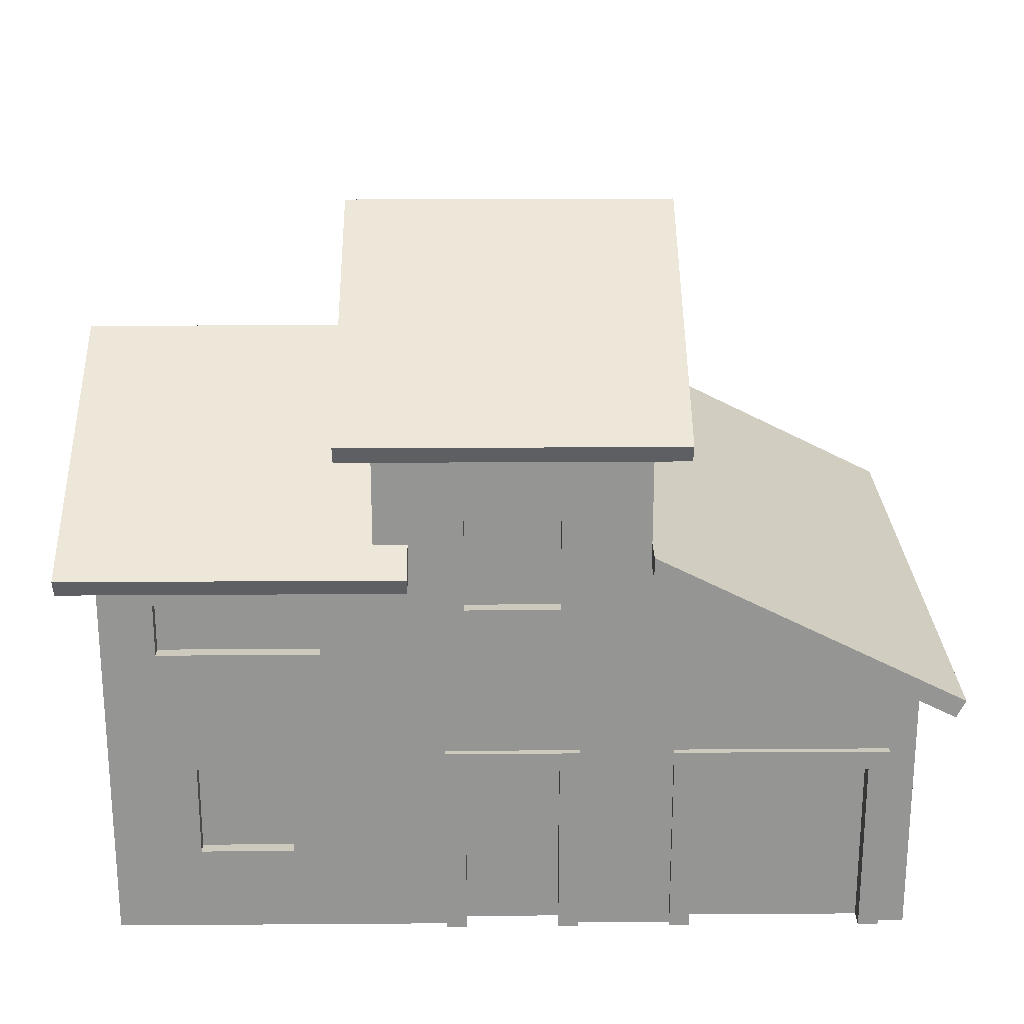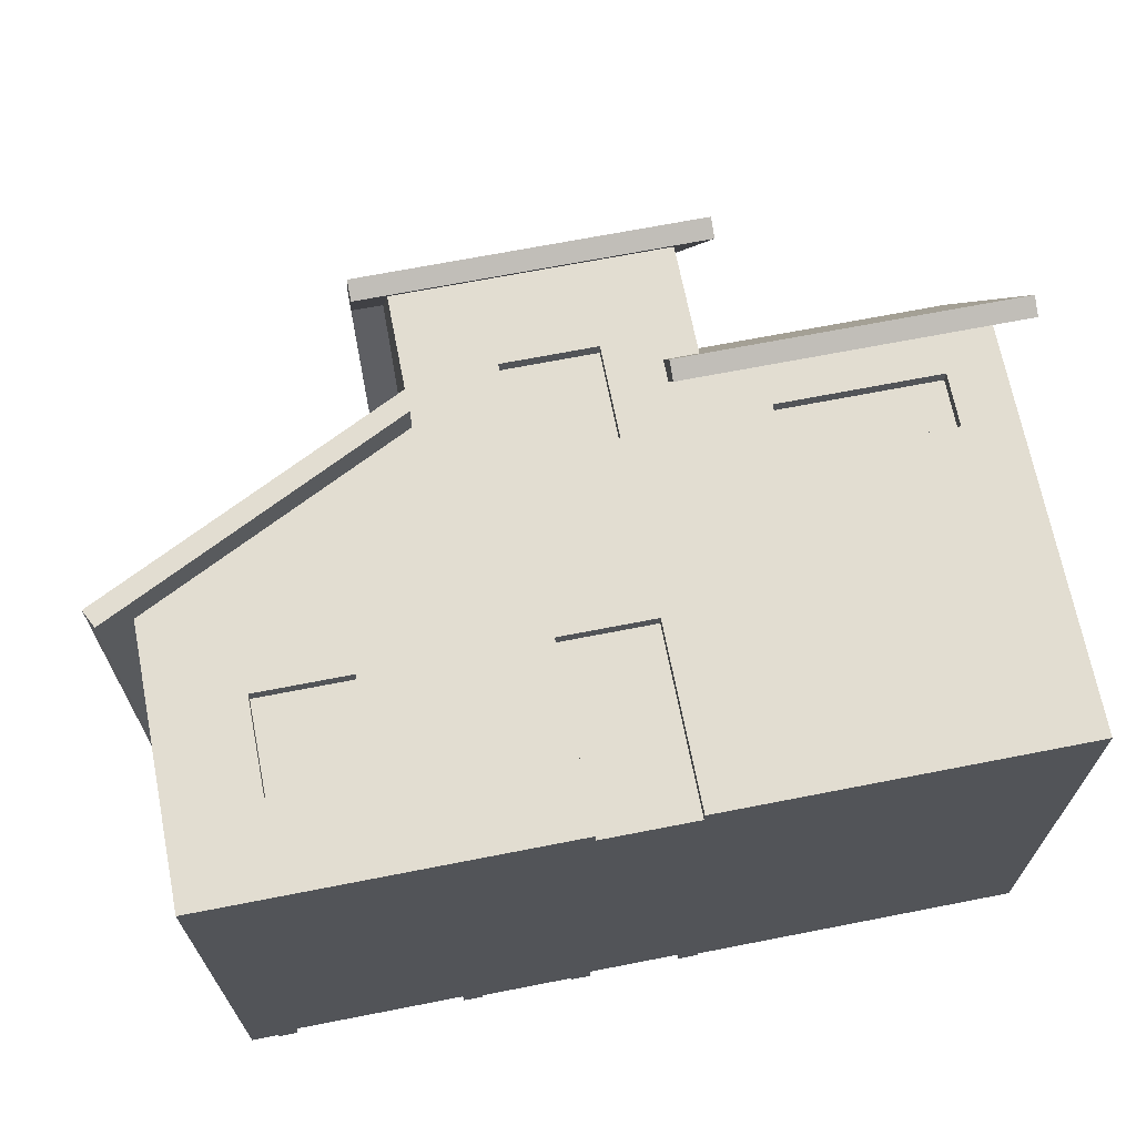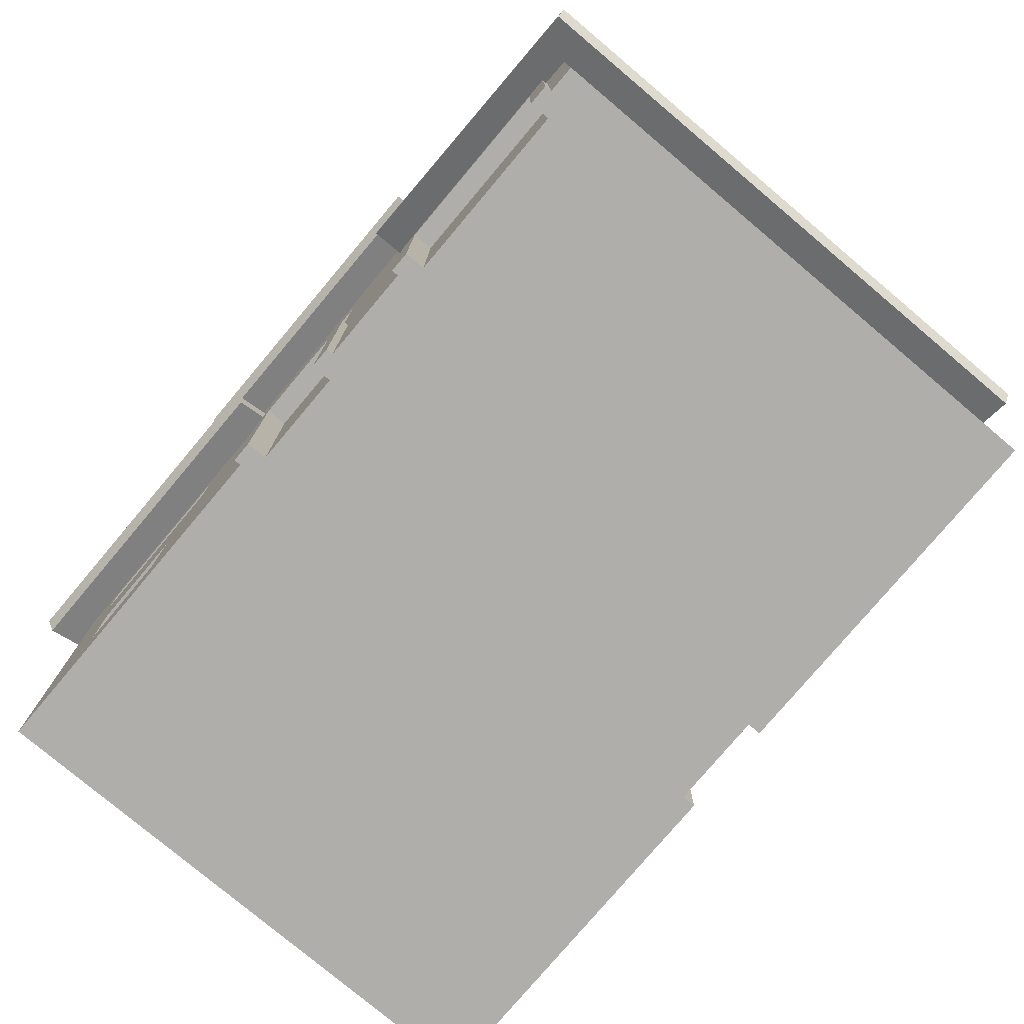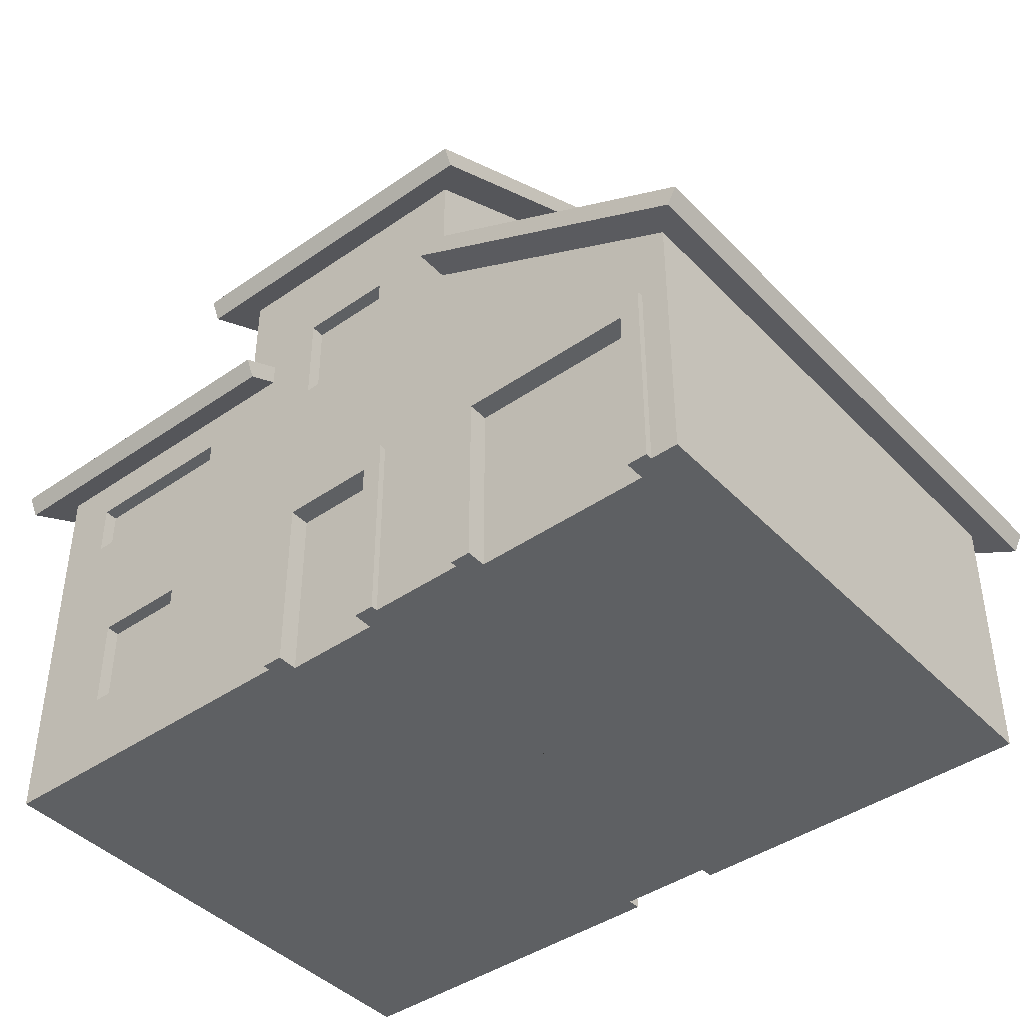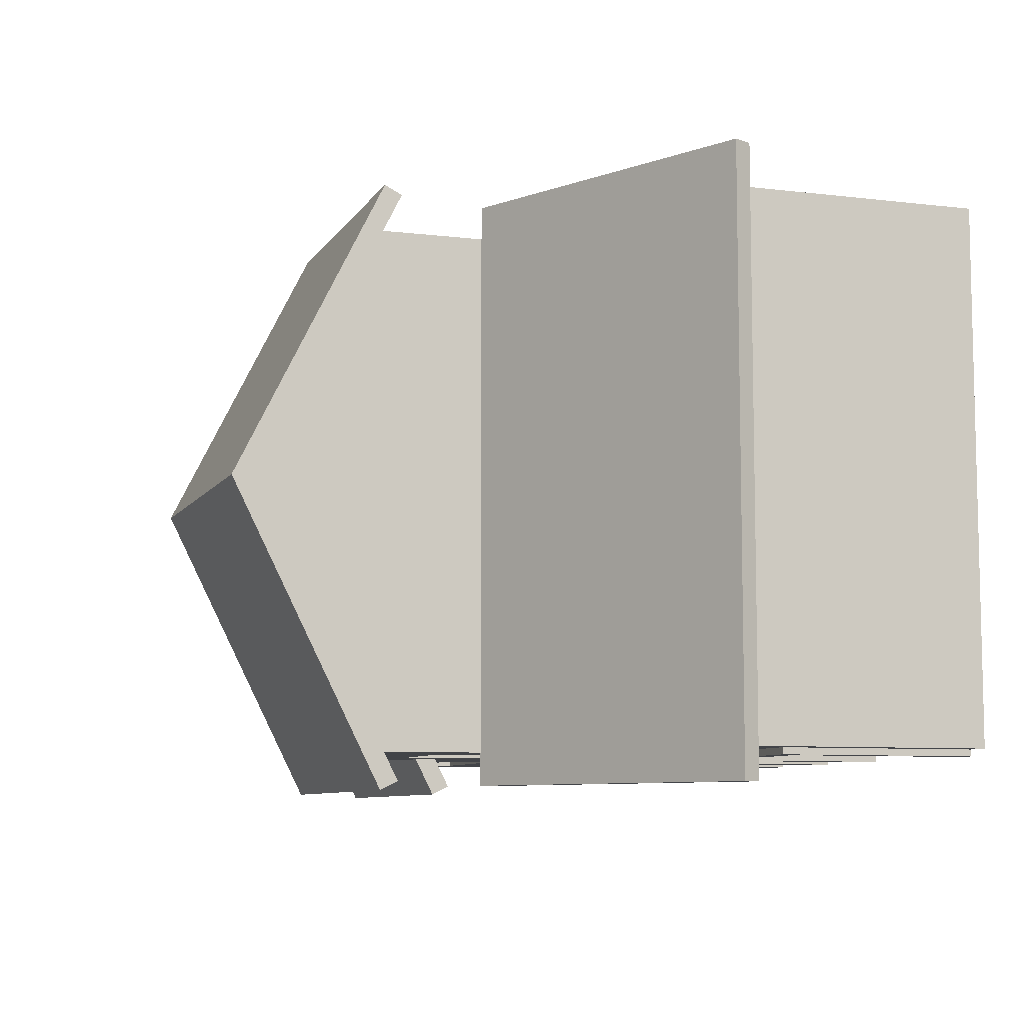
<metadata>
{"format":"obj","ext":"obj","renderer":"f3d","projection":"perspective","resolution":1024,"background":"white","views":[{"elev":22.7,"azim":179.3,"up":"+Y"},{"elev":68.4,"azim":-11.1,"up":"+Z"},{"elev":-77.8,"azim":-130.1,"up":"+Y"},{"elev":-42.5,"azim":-140.4,"up":"+Y"},{"elev":-8.0,"azim":-108.7,"up":"+Z"}]}
</metadata>
<code>
g house_type14
v 0.4741 0.13 -0.38
v 0.3541 0.15 -0.38
v 0.3341 0.13 -0.38
v 0.3341 0.27 -0.38
v 0.3541 0.25 -0.38
v 0.4541 0.25 -0.38
v 0.4541 0.15 -0.38
v 0.4741 0.27 -0.38
v 0.4741 0.13 -0.4
v 0.4741 0.27 -0.4
v 0.3341 0.27 -0.4
v 0.5041 0.1 -0.4
v 0.3341 0.13 -0.4
v 0.3041 0.1 -0.4
v 0.3041 0.3 -0.4
v 0.5041 0.3 -0.4
v 0.5241 0.46 -0.4
v 0.5241 0.54 -0.4
v 0.5241 0.46 -0.38
v 0.5241 0.54 -0.38
v 0.2841 0.46 -0.4
v 0.2841 0.46 -0.38
v 0.2841 0.54 -0.38
v 0.2841 0.54 -0.4
v 0.5541 0.43 -0.4
v 0.2541 0.43 -0.4
v 0.2541 0.57 -0.4
v 0.5541 0.57 -0.4
v 0.3041 0.48 -0.38
v 0.3041 0.52 -0.38
v 0.5041 0.52 -0.38
v 0.5041 0.48 -0.38
v 0.1041 0.3 -0.41
v 0.1041 1.805e-16 -0.41
v 0.1041 0.3 -0.4
v 0.1041 1.805e-16 -0.4
v 0.1041 0.05 -0.4
v -0.09593 1.692e-16 -0.41
v -0.09593 0.3 -0.41
v -0.09593 1.692e-16 -0.4
v -0.09593 0.3 -0.4
v -0.09593 0.05 -0.4
v -0.06593 0.27 -0.41
v -0.06593 1.805e-16 -0.41
v -0.06593 0.27 -0.38
v -0.06593 1.805e-16 -0.38
v 0.07407 0.27 -0.38
v 0.07407 0.27 -0.41
v 0.07407 1.805e-16 -0.41
v 0.07407 1.805e-16 -0.38
v 0.6041 0 -0.4
v 0.6041 0.05 -0.4
v 0.6041 0.05 0.4
v 0.6041 0 0.4
v 0.6041 0.1 0.1
v 0.6041 0.27 0.13
v 0.6041 0.3 0.1
v 0.6041 0.3 0.3
v 0.6041 0.27 0.27
v 0.6041 0.13 0.27
v 0.6041 0.13 0.13
v 0.6041 0.1 0.3
v 0.5841 0.13 0.13
v 0.5841 0.25 0.15
v 0.5841 0.27 0.13
v 0.5841 0.27 0.27
v 0.5841 0.25 0.25
v 0.5841 0.15 0.25
v 0.5841 0.15 0.15
v 0.5841 0.13 0.27
v 0.07407 0.53 -0.4
v 0.07407 0.67 -0.4
v 0.07407 0.53 -0.38
v 0.07407 0.67 -0.38
v -0.06593 0.67 -0.4
v -0.06593 0.67 -0.38
v -0.04593 0.55 -0.38
v -0.06593 0.53 -0.38
v -0.04593 0.65 -0.38
v 0.05407 0.65 -0.38
v 0.05407 0.55 -0.38
v -0.06593 0.53 -0.4
v 0.1041 0.5 -0.4
v -0.09593 0.5 -0.4
v -0.09593 0.7 -0.4
v 0.1041 0.7 -0.4
v 0.2841 0.46 0.38
v 0.5041 0.48 0.38
v 0.5241 0.46 0.38
v 0.5241 0.54 0.38
v 0.5041 0.52 0.38
v 0.3041 0.52 0.38
v 0.3041 0.48 0.38
v 0.2841 0.54 0.38
v 0.5241 0.46 0.4
v 0.2841 0.46 0.4
v 0.5241 0.54 0.4
v 0.2841 0.54 0.4
v -0.06593 0.27 0.38
v -0.06593 1.805e-16 0.38
v -0.06593 0.27 0.4
v -0.06593 1.805e-16 0.4
v 0.07407 0.27 0.4
v 0.07407 0.27 0.38
v 0.07407 1.805e-16 0.38
v 0.07407 1.805e-16 0.4
v -0.06593 0.53 0.38
v 0.05407 0.55 0.38
v 0.07407 0.53 0.38
v 0.07407 0.67 0.38
v 0.05407 0.65 0.38
v -0.04593 0.65 0.38
v -0.04593 0.55 0.38
v -0.06593 0.67 0.38
v -0.06593 0.67 0.4
v -0.06593 0.53 0.4
v 0.07407 0.67 0.4
v 0.07407 0.53 0.4
v -0.2359 0.3 -0.41
v -0.2359 1.805e-16 -0.41
v -0.2359 0.3 -0.4
v -0.2359 1.805e-16 -0.4
v -0.2359 0.05 -0.4
v -0.5559 1.692e-16 -0.41
v -0.5559 0.3 -0.41
v -0.5559 1.692e-16 -0.4
v -0.5559 0.3 -0.4
v -0.5559 0.05 -0.4
v -0.5259 0.27 -0.41
v -0.5259 1.805e-16 -0.41
v -0.5259 0.27 -0.38
v -0.5259 1.805e-16 -0.38
v -0.5959 0 -0.4
v -0.5959 0.05 -0.4
v -0.2659 0.27 -0.38
v -0.2659 0.27 -0.41
v -0.2659 1.805e-16 -0.41
v -0.2659 1.805e-16 -0.38
v -0.5959 0.4 -0.4
v 0.2041 0.4 -0.4
v -0.4959 0.45 -0.4
v 0.2041 0.45 -0.4
v -0.5959 0 0.4
v -0.4659 0.13 0.38
v -0.3459 0.15 0.38
v -0.3259 0.13 0.38
v -0.3259 0.27 0.38
v -0.3459 0.25 0.38
v -0.4459 0.25 0.38
v -0.4459 0.15 0.38
v -0.4659 0.27 0.38
v -0.3259 0.27 0.4
v -0.4659 0.27 0.4
v -0.3259 0.13 0.4
v 0.1041 0.05 0.4
v 0.1041 0.3 0.4
v -0.09593 0.3 0.4
v -0.09593 0.05 0.4
v -0.5959 0.05 0.4
v -0.4659 0.13 0.4
v 0.2041 0.4 0.4
v -0.5959 0.4 0.4
v 0.2041 0.45 0.4
v -0.4959 0.45 0.4
v -0.01593 0.05 -0.38
v 0.02407 0.05 -0.38
v -0.01593 0.22 -0.38
v 0.02407 0.22 -0.38
v -0.3059 0.18 -0.38
v -0.3059 0.22 -0.38
v -0.4759 0.18 -0.38
v -0.4759 0.22 -0.38
v 0.6041 0.8 -3.251e-09
v 0.6041 0.6 0.4
v 0.6041 0.6 -0.4
v -0.1959 0.6 -0.4
v -0.1959 0.6335 -0.4
v -0.1959 0.8 -0.4
v 0.1541 0.6 -0.4
v 0.1541 0.6335 -0.4
v 0.2041 0.8 -0.4
v 0.2041 0.6335 -0.4
v 0.1541 0.6 0.4
v 0.1541 0.6335 0.4
v 0.2041 0.8 0.4
v 0.2041 0.6335 0.4
v -0.1959 0.6 0.4
v -0.1959 0.6335 0.4
v -0.1959 0.8 0.4
v 0.2041 1 -6.232e-09
v 0.2041 0.8335 -3.251e-09
v -0.1959 1 -6.232e-09
v 0.6541 0.5776 -0.4447
v 0.6541 0.6045 -0.4581
v 0.1541 0.5776 -0.4447
v 0.1541 0.6045 -0.4581
v 0.6541 0.8 -3.251e-09
v 0.1541 0.5776 0.4447
v 0.1541 0.6045 0.4581
v 0.6541 0.5776 0.4447
v 0.6541 0.6045 0.4581
v 0.6541 0.8335 -3.251e-09
v 0.2541 0.8045 -0.4581
v 0.2541 1.034 -6.232e-09
v -0.2459 0.8045 -0.4581
v -0.1959 1.034 -6.232e-09
v -0.2459 1.034 -6.232e-09
v 0.2541 0.7776 -0.4447
v -0.2459 0.7776 -0.4447
v -0.2459 1 -6.232e-09
v 0.2541 1 -6.232e-09
v -0.1959 0.6335 -0.45
v -0.1959 0.6 -0.45
v -0.6407 0.3776 -0.45
v -0.6541 0.4045 -0.45
v 0.2541 0.8045 0.4581
v -0.2459 0.8045 0.4581
v 0.2541 0.7776 0.4447
v -0.2459 0.7776 0.4447
v -0.1959 0.6335 0.45
v -0.6541 0.4045 0.45
v -0.1959 0.6 0.45
v -0.6407 0.3776 0.45
f 3 2 1
f 2 3 4
f 2 4 5
f 5 4 6
f 7 1 2
f 1 7 8
f 8 7 6
f 8 6 4
f 1 10 9
f 10 1 8
f 8 11 10
f 11 8 4
f 14 13 12
f 13 14 15
f 13 15 11
f 11 15 10
f 9 12 13
f 12 9 16
f 16 9 10
f 16 10 15
f 4 13 11
f 13 4 3
f 13 1 9
f 1 13 3
f 19 18 17
f 18 19 20
f 21 19 17
f 19 21 22
f 23 18 20
f 18 23 24
f 26 21 25
f 21 26 27
f 21 27 24
f 24 27 18
f 17 25 21
f 25 17 28
f 28 17 18
f 28 18 27
f 22 29 19
f 29 22 23
f 29 23 30
f 30 23 31
f 32 19 29
f 19 32 20
f 20 32 31
f 20 31 23
f 23 21 24
f 21 23 22
f 35 34 33
f 34 35 36
f 36 35 37
f 40 39 38
f 39 40 41
f 41 40 42
f 45 44 43
f 44 45 46
f 45 48 47
f 48 45 43
f 39 44 38
f 44 39 43
f 43 39 48
f 33 48 39
f 34 48 33
f 48 34 49
f 39 35 33
f 35 39 41
f 50 48 49
f 48 50 47
f 36 52 51
f 52 36 37
f 53 51 52
f 51 53 54
f 57 56 55
f 56 57 58
f 56 58 59
f 59 58 60
f 61 55 56
f 55 61 62
f 62 61 60
f 62 60 58
f 65 64 63
f 64 65 66
f 64 66 67
f 67 66 68
f 69 63 64
f 63 69 70
f 70 69 68
f 70 68 66
f 66 60 70
f 60 66 59
f 61 70 60
f 70 61 63
f 56 63 61
f 63 56 65
f 66 56 59
f 56 66 65
f 73 72 71
f 72 73 74
f 74 75 72
f 75 74 76
f 78 77 73
f 77 78 76
f 77 76 79
f 79 76 80
f 81 73 77
f 73 81 74
f 74 81 80
f 74 80 76
f 82 73 71
f 73 82 78
f 84 82 83
f 82 84 85
f 82 85 75
f 75 85 72
f 71 83 82
f 83 71 86
f 86 71 72
f 86 72 85
f 76 82 75
f 82 76 78
f 89 88 87
f 88 89 90
f 88 90 91
f 91 90 92
f 93 87 88
f 87 93 94
f 94 93 92
f 94 92 90
f 87 95 89
f 95 87 96
f 95 90 89
f 90 95 97
f 97 94 90
f 94 97 98
f 98 87 94
f 87 98 96
f 101 100 99
f 100 101 102
f 101 104 103
f 104 101 99
f 106 104 105
f 104 106 103
f 109 108 107
f 108 109 110
f 108 110 111
f 111 110 112
f 113 107 108
f 107 113 114
f 114 113 112
f 114 112 110
f 115 107 114
f 107 115 116
f 115 110 117
f 110 115 114
f 118 110 109
f 110 118 117
f 109 116 118
f 116 109 107
f 121 120 119
f 120 121 122
f 122 121 123
f 126 125 124
f 125 126 127
f 127 126 128
f 131 130 129
f 130 131 132
f 125 121 119
f 121 125 127
f 134 126 133
f 126 134 128
f 131 136 135
f 136 131 129
f 125 130 124
f 130 125 129
f 129 125 136
f 119 136 125
f 120 136 119
f 136 120 137
f 138 136 137
f 136 138 135
f 122 42 40
f 42 122 123
f 141 140 139
f 140 141 142
f 143 100 102
f 100 143 40
f 40 143 122
f 122 143 120
f 120 143 138
f 138 143 132
f 132 143 130
f 130 143 126
f 126 143 133
f 124 130 126
f 137 120 138
f 38 100 40
f 44 100 38
f 46 100 44
f 46 105 100
f 50 105 46
f 50 106 105
f 34 106 50
f 36 106 34
f 51 106 36
f 106 51 54
f 49 34 50
f 146 145 144
f 145 146 147
f 145 147 148
f 148 147 149
f 150 144 145
f 144 150 151
f 151 150 149
f 151 149 147
f 152 151 147
f 151 152 153
f 154 147 146
f 147 154 152
f 53 106 54
f 106 53 155
f 106 155 103
f 103 155 156
f 103 156 101
f 157 101 156
f 158 101 157
f 101 158 102
f 159 102 158
f 102 159 143
f 153 144 151
f 144 153 160
f 144 154 146
f 154 144 160
f 143 134 133
f 134 143 159
f 163 162 161
f 162 163 164
f 5 7 2
f 7 5 6
f 30 32 29
f 32 30 31
f 167 166 165
f 166 167 168
f 67 69 64
f 69 67 68
f 79 81 77
f 81 79 80
f 91 93 88
f 93 91 92
f 111 113 108
f 113 111 112
f 171 170 169
f 170 171 172
f 148 150 145
f 150 148 149
f 46 165 50
f 165 46 45
f 165 45 167
f 167 45 168
f 166 50 165
f 50 166 47
f 47 166 168
f 47 168 45
f 104 100 105
f 100 104 99
f 132 171 138
f 171 132 131
f 138 171 169
f 171 131 172
f 169 135 138
f 135 172 131
f 135 169 170
f 135 170 172
f 174 57 173
f 57 174 58
f 58 174 62
f 62 174 53
f 173 52 175
f 52 173 55
f 52 55 53
f 55 173 57
f 53 55 62
f 139 128 134
f 128 139 127
f 127 139 121
f 121 139 41
f 41 139 35
f 35 139 15
f 15 139 16
f 141 84 142
f 84 141 176
f 84 176 85
f 85 176 177
f 85 177 178
f 85 178 86
f 142 26 140
f 26 142 27
f 27 142 83
f 83 142 84
f 27 83 179
f 179 83 86
f 27 179 28
f 28 179 175
f 179 86 180
f 182 86 181
f 180 86 182
f 181 86 178
f 52 12 175
f 12 52 14
f 175 12 25
f 25 12 16
f 25 16 140
f 140 16 139
f 25 140 26
f 175 25 28
f 37 14 52
f 14 37 35
f 14 35 15
f 121 42 123
f 42 121 41
f 158 154 159
f 154 158 157
f 154 157 152
f 152 157 153
f 159 160 162
f 160 159 154
f 162 160 153
f 162 153 157
f 162 157 161
f 53 95 155
f 95 53 174
f 155 95 156
f 156 95 157
f 157 95 161
f 161 95 163
f 163 95 164
f 95 174 97
f 97 174 98
f 98 118 96
f 118 98 183
f 118 183 117
f 183 98 174
f 117 183 184
f 117 186 185
f 117 184 186
f 117 185 115
f 164 116 187
f 116 164 96
f 96 164 95
f 116 96 118
f 187 116 115
f 187 115 188
f 188 115 189
f 189 115 185
f 159 139 134
f 139 159 162
f 190 182 181
f 182 190 191
f 191 190 185
f 191 185 186
f 188 178 177
f 178 188 192
f 192 188 189
f 195 194 193
f 194 195 196
f 173 193 197
f 193 173 175
f 193 175 195
f 195 175 179
f 195 180 196
f 180 195 179
f 200 199 198
f 199 200 201
f 202 193 194
f 193 202 197
f 197 202 201
f 197 201 200
f 200 173 197
f 173 200 174
f 174 200 198
f 174 198 183
f 198 184 183
f 184 198 199
f 196 202 194
f 202 196 182
f 202 182 191
f 182 196 180
f 205 204 203
f 204 205 206
f 206 205 207
f 209 203 208
f 203 209 205
f 210 178 192
f 209 178 210
f 209 181 178
f 208 181 209
f 208 190 181
f 190 208 211
f 177 213 212
f 213 177 176
f 215 213 214
f 213 215 212
f 191 201 202
f 201 191 186
f 201 186 199
f 199 186 184
f 206 216 204
f 216 206 217
f 217 206 207
f 204 208 203
f 208 204 211
f 211 204 216
f 211 216 218
f 218 190 211
f 190 218 185
f 185 218 219
f 185 219 189
f 189 219 210
f 210 192 189
f 209 207 205
f 207 209 210
f 207 210 219
f 207 219 217
f 218 217 219
f 217 218 216
f 215 177 212
f 177 215 220
f 220 215 221
f 220 188 177
f 220 187 188
f 187 220 222
f 222 164 187
f 164 222 223
f 164 223 162
f 162 223 214
f 214 139 162
f 214 141 139
f 213 141 214
f 141 213 176
f 214 221 215
f 221 214 223
f 222 221 223
f 221 222 220

</code>
